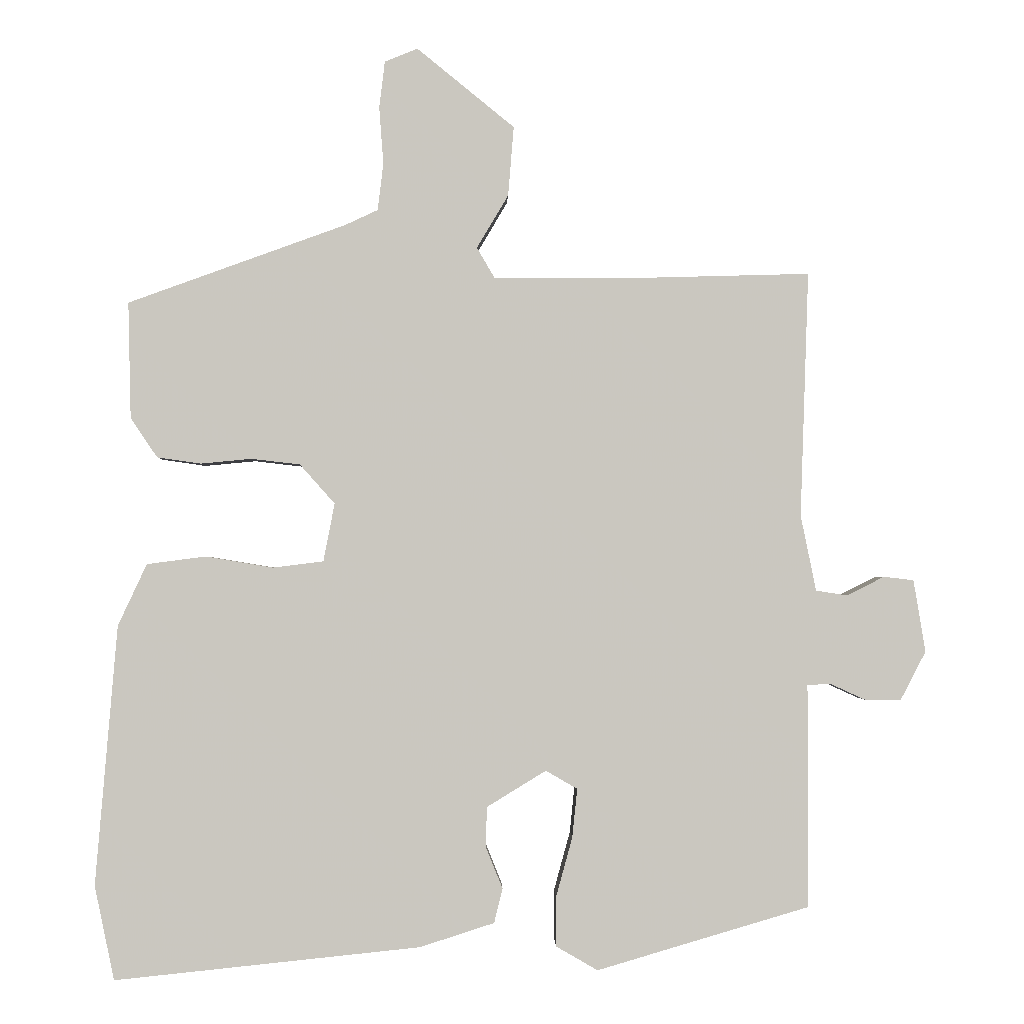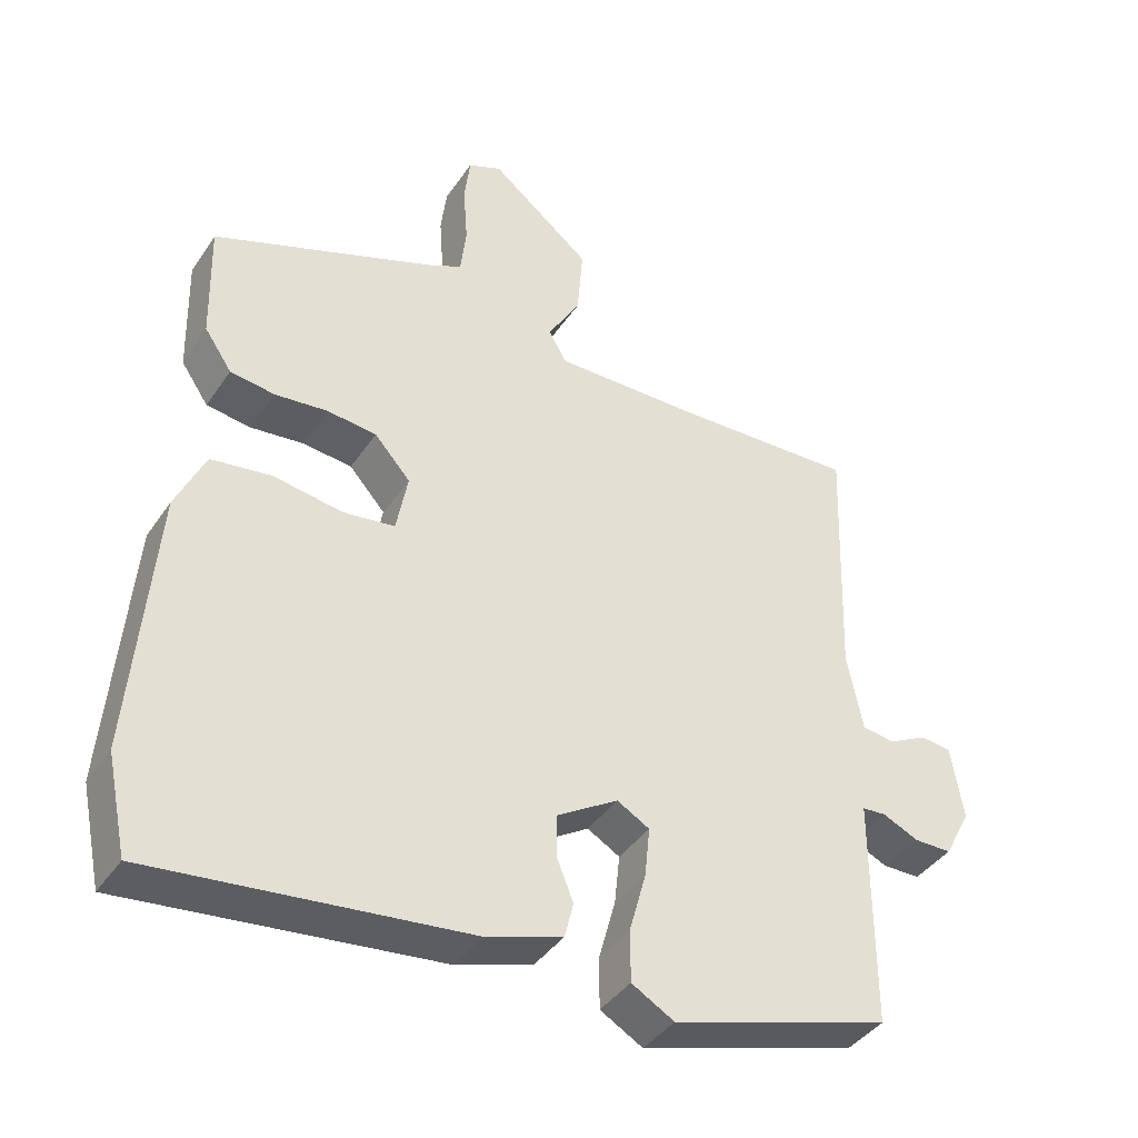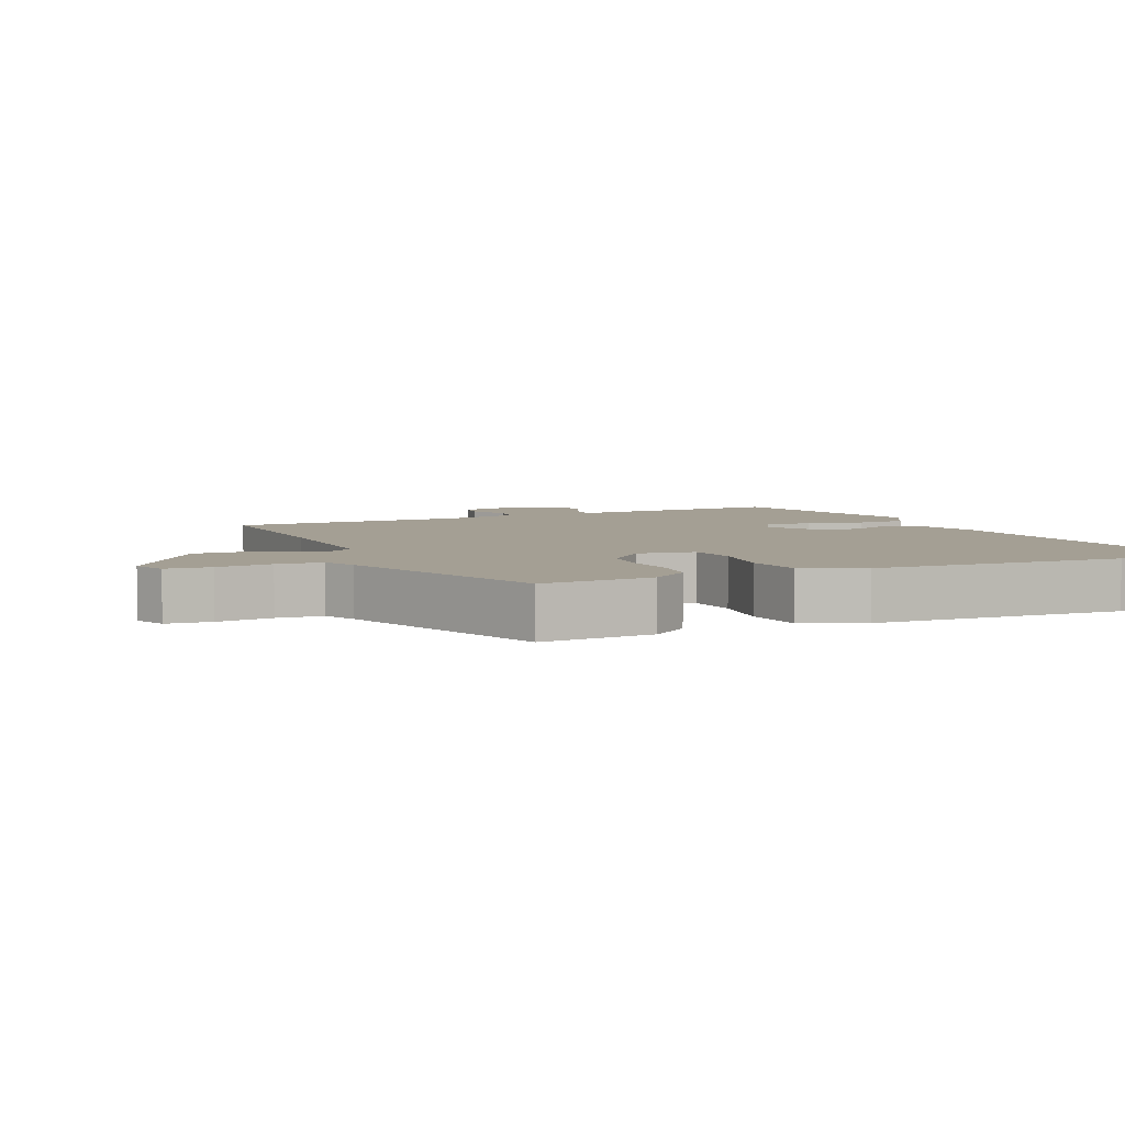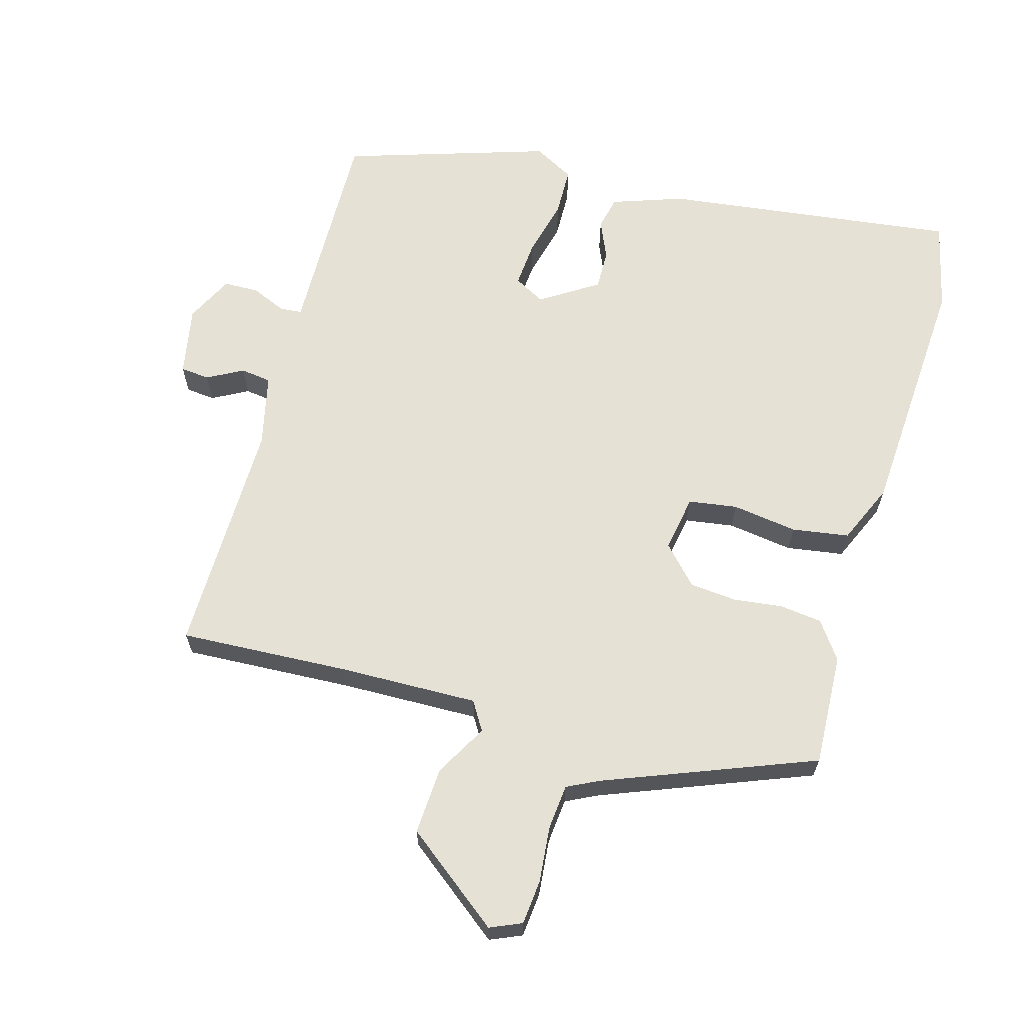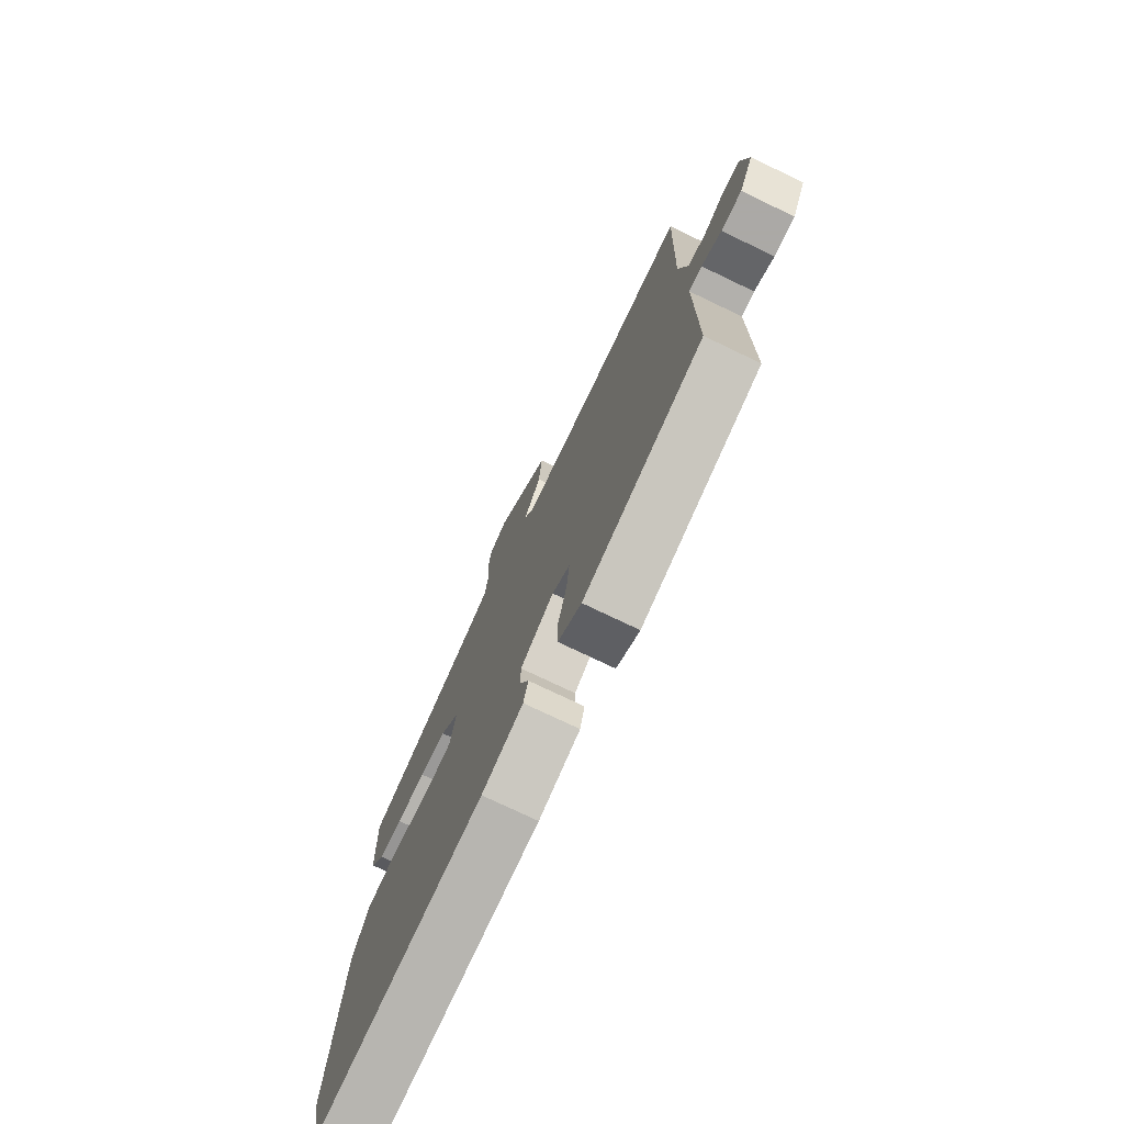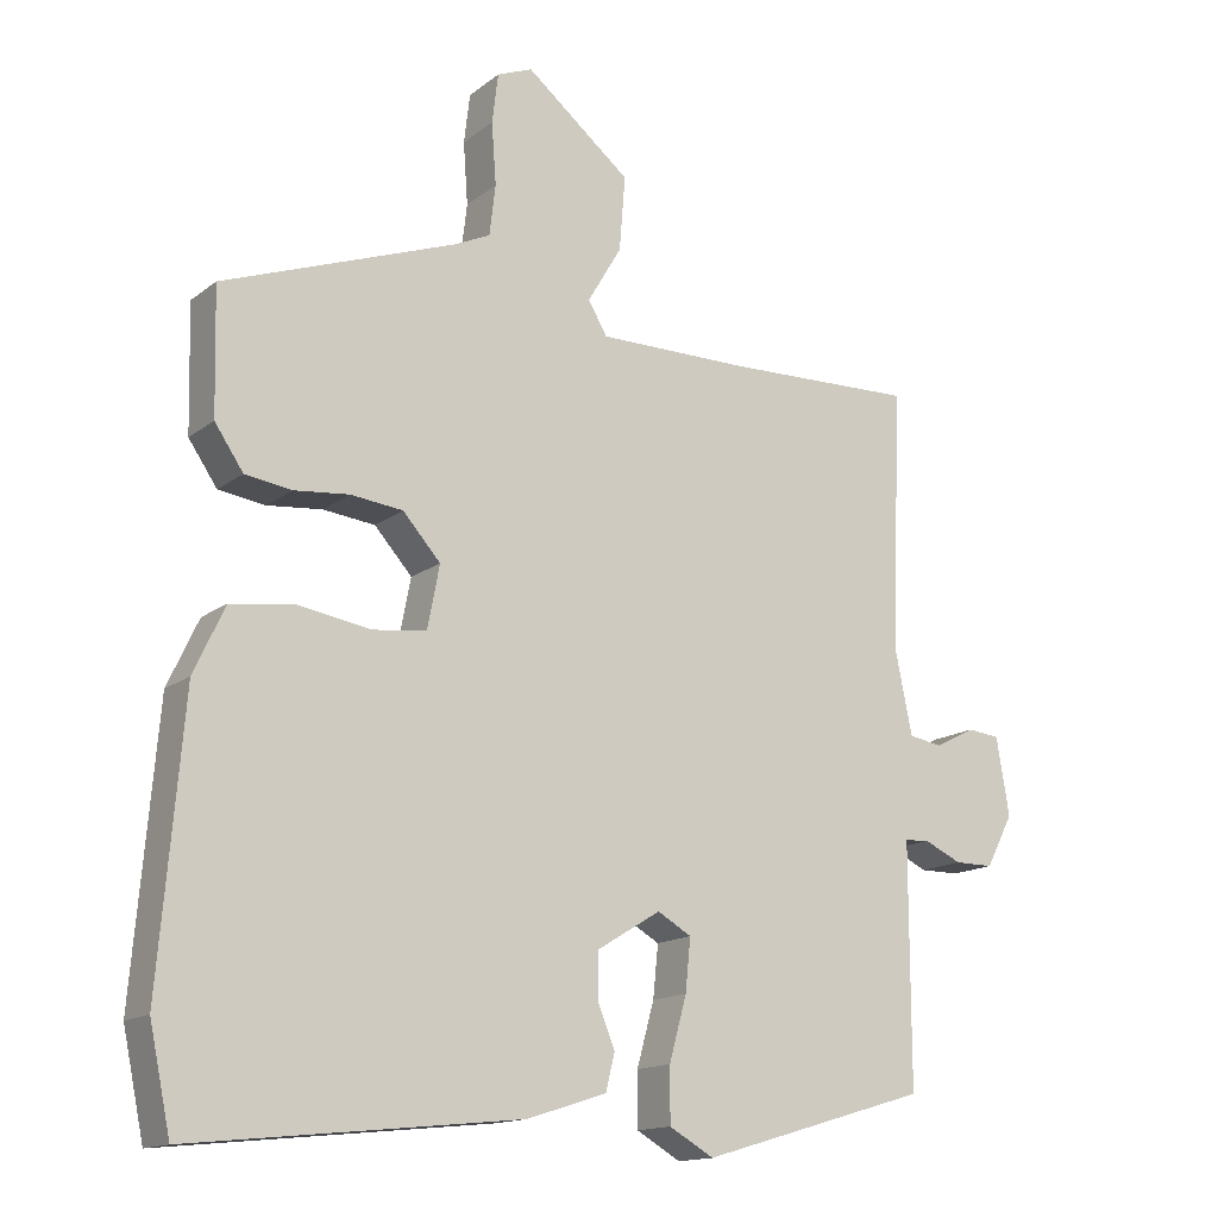
<metadata>
{"format":"obj","ext":"obj","renderer":"f3d","projection":"perspective","resolution":1024,"background":"white","views":[{"elev":-1.6,"azim":178.4,"up":"+Z"},{"elev":-40.0,"azim":149.4,"up":"+Z"},{"elev":5.5,"azim":64.5,"up":"+Y"},{"elev":64.6,"azim":14.5,"up":"+Y"},{"elev":-75.5,"azim":-115.6,"up":"+Z"},{"elev":-14.8,"azim":147.5,"up":"+Z"}]}
</metadata>
<code>
v 0.52 0.07 -0.405
v 0.492 0.07 -0.539
v 0.057 0.07 -0.494
v -0.049 0.07 -0.46
v -0.061 0.07 -0.411
v -0.038 0.07 -0.354
v -0.038 0.07 -0.295
v -0.123 0.07 -0.243
v -0.168 0.07 -0.269
v -0.161 0.07 -0.338
v -0.138 0.07 -0.422
v -0.138 0.07 -0.494
v -0.197 0.07 -0.528
v -0.5 0.07 -0.439
v -0.5 0.07 -0.193
v -0.5 0.07 -0.121
v -0.533 0.07 -0.119
v -0.583 0.07 -0.142
v -0.635 0.07 -0.142
v -0.671 0.07 -0.073
v -0.654 0.07 0.03
v -0.611 0.07 0.035
v -0.558 0.07 0.008
v -0.513 0.07 0.015
v -0.491 0.07 0.123
v -0.503 0.07 0.473
v -0.253 0.07 0.466
v -0.049 0.07 0.466
v -0.024 0.07 0.509
v -0.069 0.07 0.585
v -0.077 0.07 0.684
v 0.062 0.07 0.797
v 0.109 0.07 0.778
v 0.117 0.07 0.712
v 0.111 0.07 0.63
v 0.119 0.07 0.563
v 0.166 0.07 0.541
v 0.476 0.07 0.428
v 0.472 0.07 0.262
v 0.434 0.07 0.206
v 0.372 0.07 0.197
v 0.299 0.07 0.204
v 0.23 0.07 0.196
v 0.18 0.07 0.14
v 0.196 0.07 0.057
v 0.268 0.07 0.048
v 0.364 0.07 0.064
v 0.448 0.07 0.053
v 0.489 0.07 -0.035
v 0.52 0 -0.405
v 0.492 0 -0.539
v 0.057 0 -0.494
v -0.049 0 -0.46
v -0.061 0 -0.411
v -0.038 0 -0.354
v -0.038 0 -0.295
v -0.123 0 -0.243
v -0.168 0 -0.269
v -0.161 0 -0.338
v -0.138 0 -0.422
v -0.138 0 -0.494
v -0.197 0 -0.528
v -0.5 0 -0.439
v -0.5 0 -0.193
v -0.5 0 -0.121
v -0.533 0 -0.119
v -0.583 0 -0.142
v -0.635 0 -0.142
v -0.671 0 -0.073
v -0.654 0 0.03
v -0.611 0 0.035
v -0.558 0 0.008
v -0.513 0 0.015
v -0.491 0 0.123
v -0.503 0 0.473
v -0.253 0 0.466
v -0.049 0 0.466
v -0.024 0 0.509
v -0.069 0 0.585
v -0.077 0 0.684
v 0.062 0 0.797
v 0.109 0 0.778
v 0.117 0 0.712
v 0.111 0 0.63
v 0.119 0 0.563
v 0.166 0 0.541
v 0.476 0 0.428
v 0.472 0 0.262
v 0.434 0 0.206
v 0.372 0 0.197
v 0.299 0 0.204
v 0.23 0 0.196
v 0.18 0 0.14
v 0.196 0 0.057
v 0.268 0 0.048
v 0.364 0 0.064
v 0.448 0 0.053
v 0.489 0 -0.035
f 4 5 6
f 3 4 6
f 2 3 6
f 1 2 6
f 49 1 6
f 48 49 6
f 47 48 6
f 46 47 6
f 45 46 6 7
f 44 45 7 8
f 40 41 42
f 39 40 42
f 38 39 42
f 37 38 42
f 36 37 42 43
f 33 34 35
f 32 33 35
f 31 32 35
f 30 31 35
f 29 30 35
f 28 29 35 36
f 25 26 27
f 24 25 27 28
f 21 22 23
f 20 21 23
f 19 20 23
f 18 19 23
f 17 18 23
f 16 17 23 24
f 13 14 15
f 12 13 15
f 11 12 15
f 10 11 15
f 9 10 15 16
f 24 28 36
f 16 24 36
f 9 16 36
f 8 9 36
f 44 8 36
f 36 43 44
f 55 54 53
f 55 53 52
f 55 52 51
f 55 51 50
f 55 50 98
f 55 98 97
f 55 97 96
f 55 96 95
f 56 55 95 94
f 57 56 94 93
f 91 90 89
f 91 89 88
f 91 88 87
f 91 87 86
f 92 91 86 85
f 84 83 82
f 84 82 81
f 84 81 80
f 84 80 79
f 84 79 78
f 85 84 78 77
f 76 75 74
f 77 76 74 73
f 72 71 70
f 72 70 69
f 72 69 68
f 72 68 67
f 72 67 66
f 73 72 66 65
f 64 63 62
f 64 62 61
f 64 61 60
f 64 60 59
f 65 64 59 58
f 85 77 73
f 85 73 65
f 85 65 58
f 85 58 57
f 85 57 93
f 93 92 85
f 1 50 51 2
f 2 51 52 3
f 3 52 53 4
f 4 53 54 5
f 5 54 55 6
f 6 55 56 7
f 7 56 57 8
f 8 57 58 9
f 9 58 59 10
f 10 59 60 11
f 11 60 61 12
f 12 61 62 13
f 13 62 63 14
f 14 63 64 15
f 15 64 65 16
f 16 65 66 17
f 17 66 67 18
f 18 67 68 19
f 19 68 69 20
f 20 69 70 21
f 21 70 71 22
f 22 71 72 23
f 23 72 73 24
f 24 73 74 25
f 25 74 75 26
f 26 75 76 27
f 27 76 77 28
f 28 77 78 29
f 29 78 79 30
f 30 79 80 31
f 31 80 81 32
f 32 81 82 33
f 33 82 83 34
f 34 83 84 35
f 35 84 85 36
f 36 85 86 37
f 37 86 87 38
f 38 87 88 39
f 39 88 89 40
f 40 89 90 41
f 41 90 91 42
f 42 91 92 43
f 43 92 93 44
f 44 93 94 45
f 45 94 95 46
f 46 95 96 47
f 47 96 97 48
f 48 97 98 49
f 49 98 50 1

</code>
